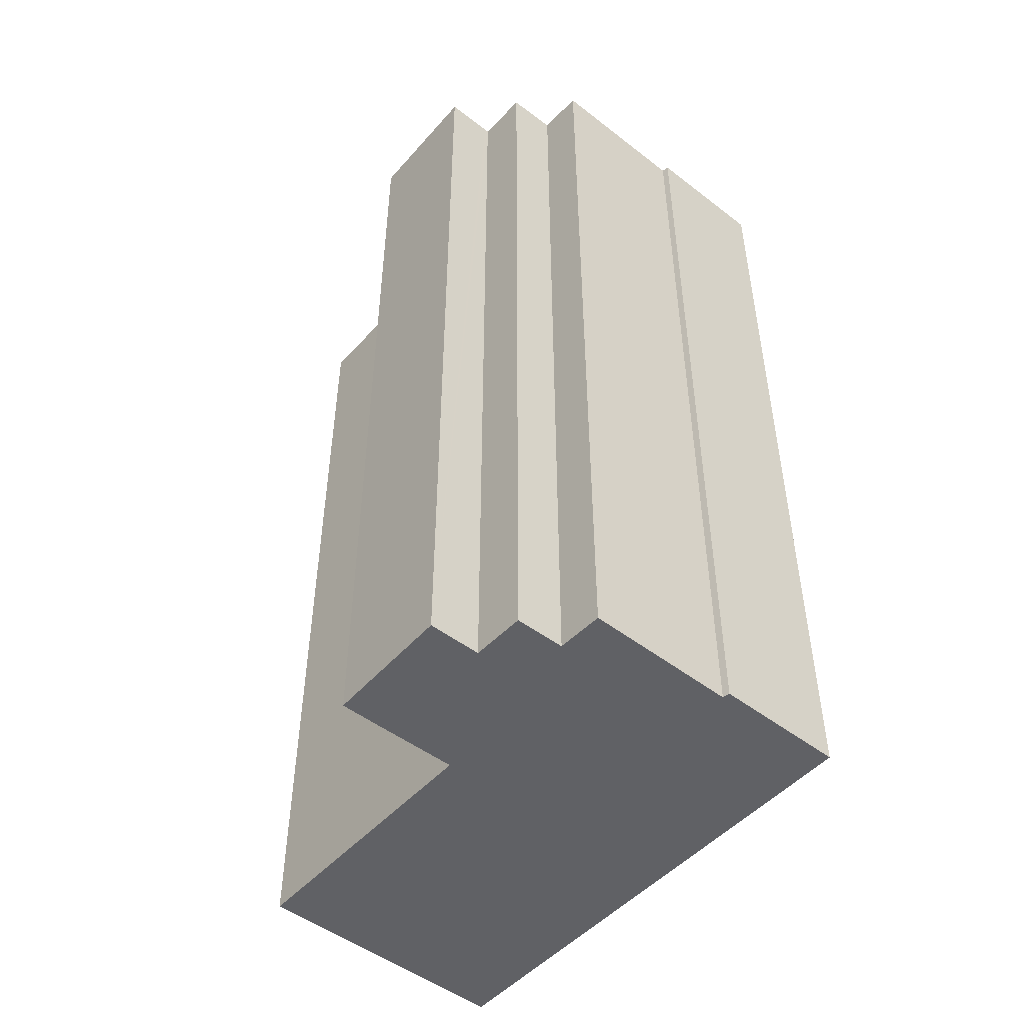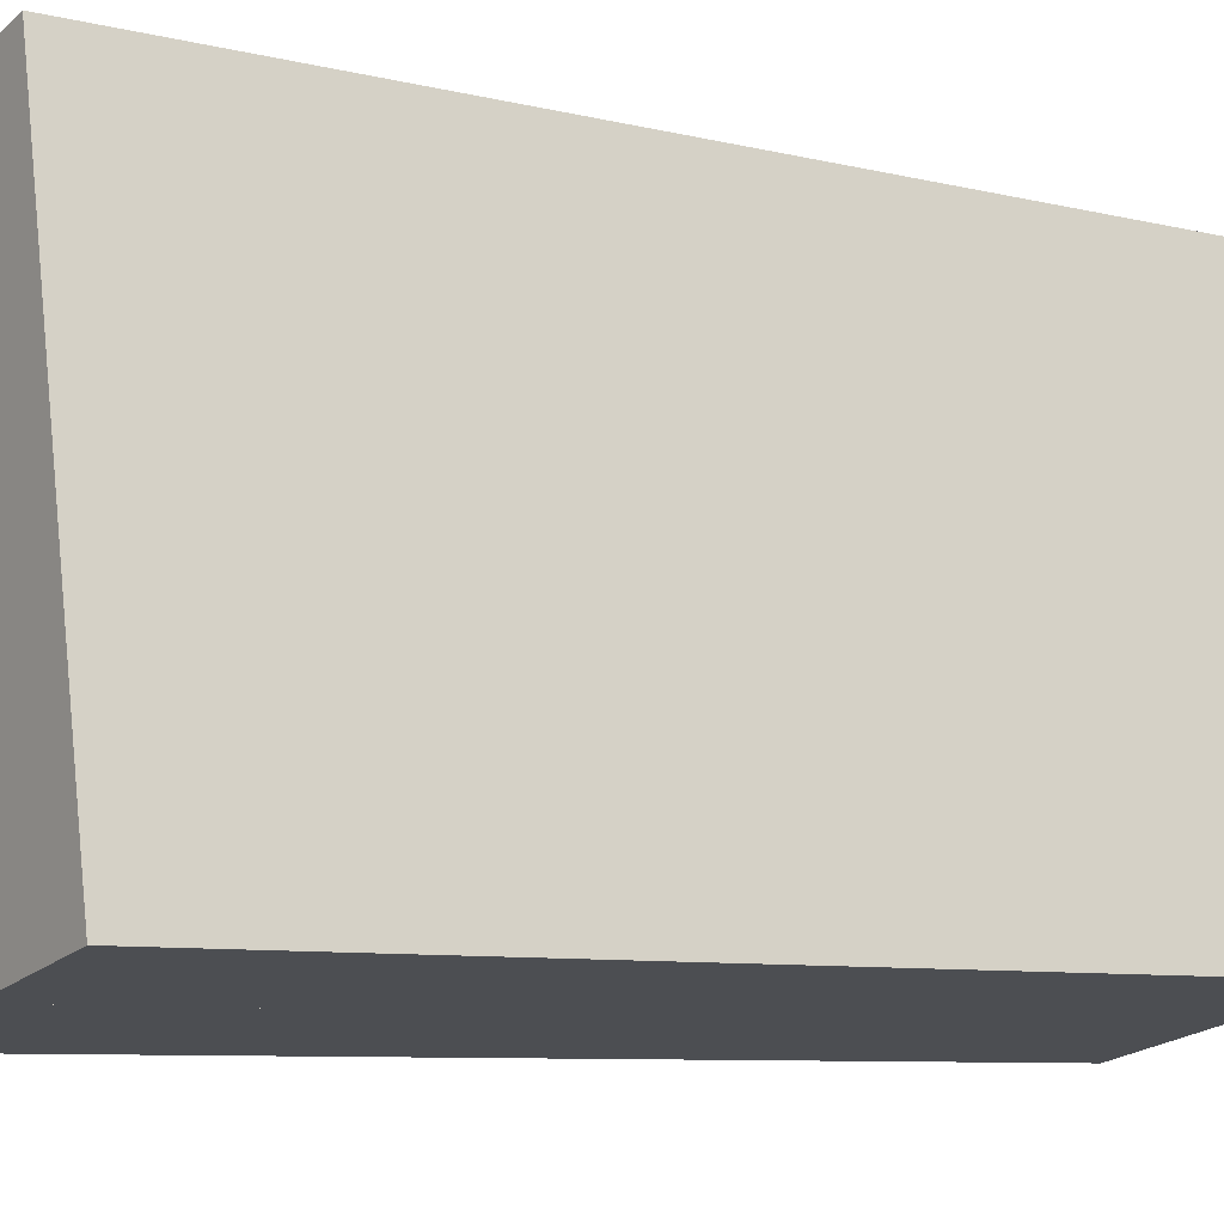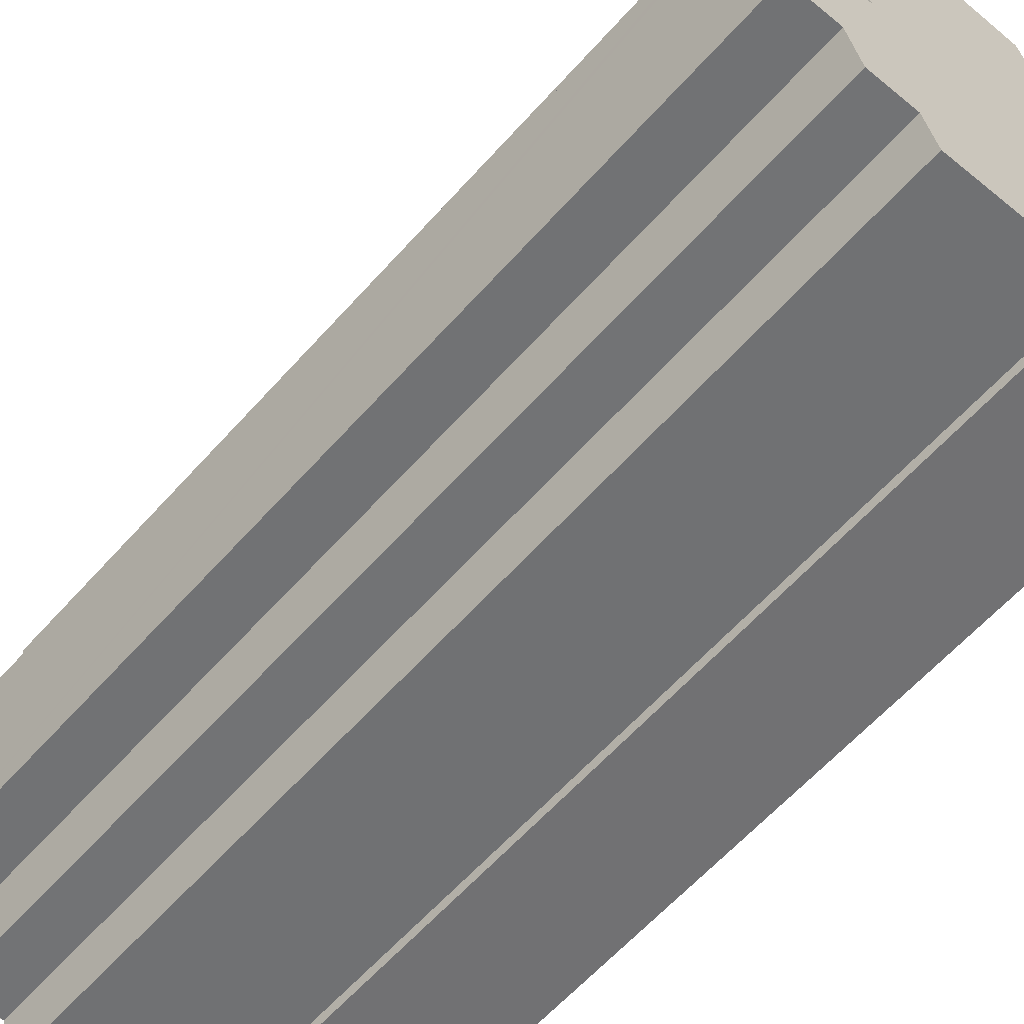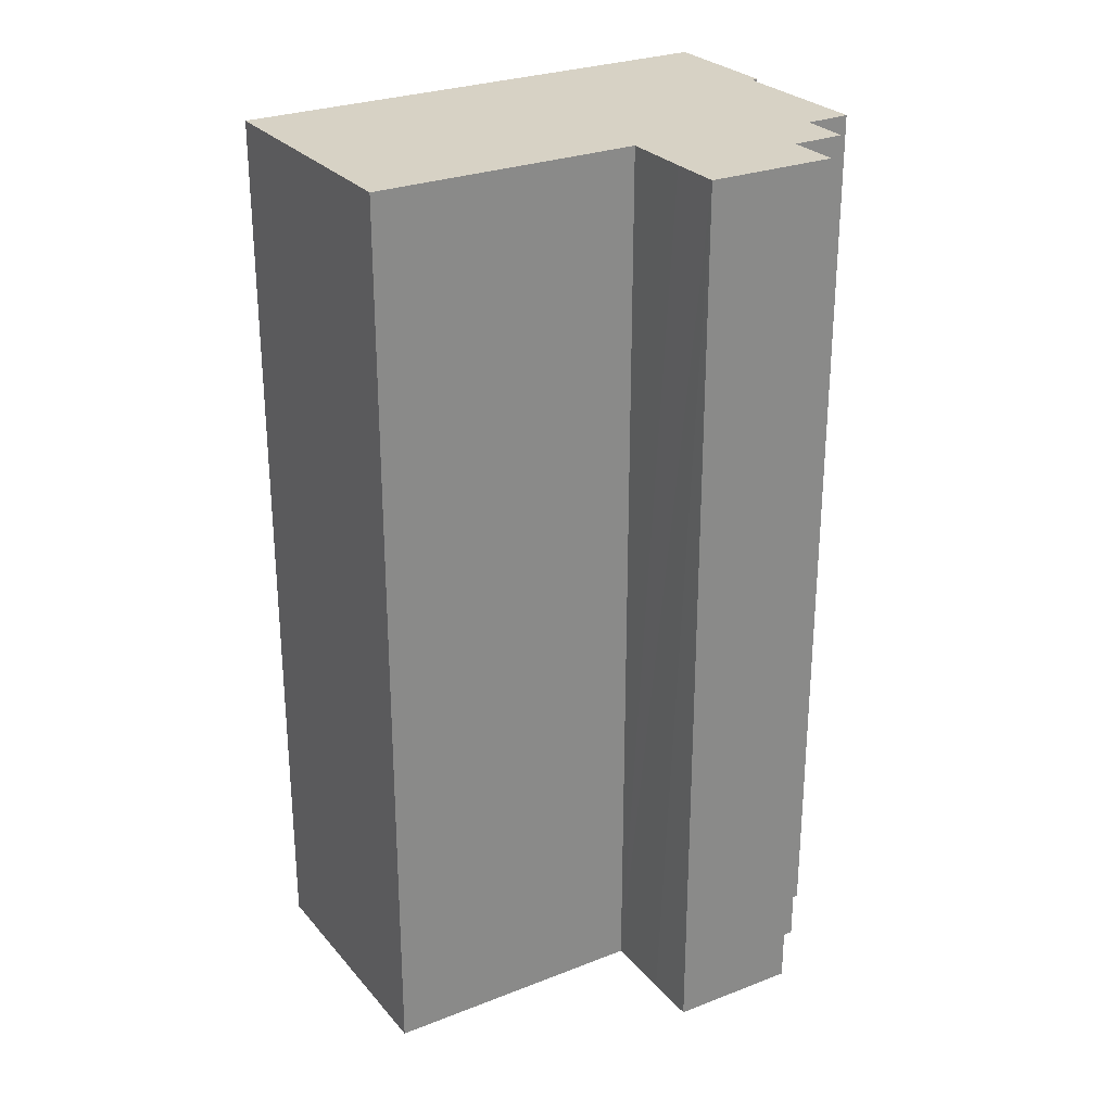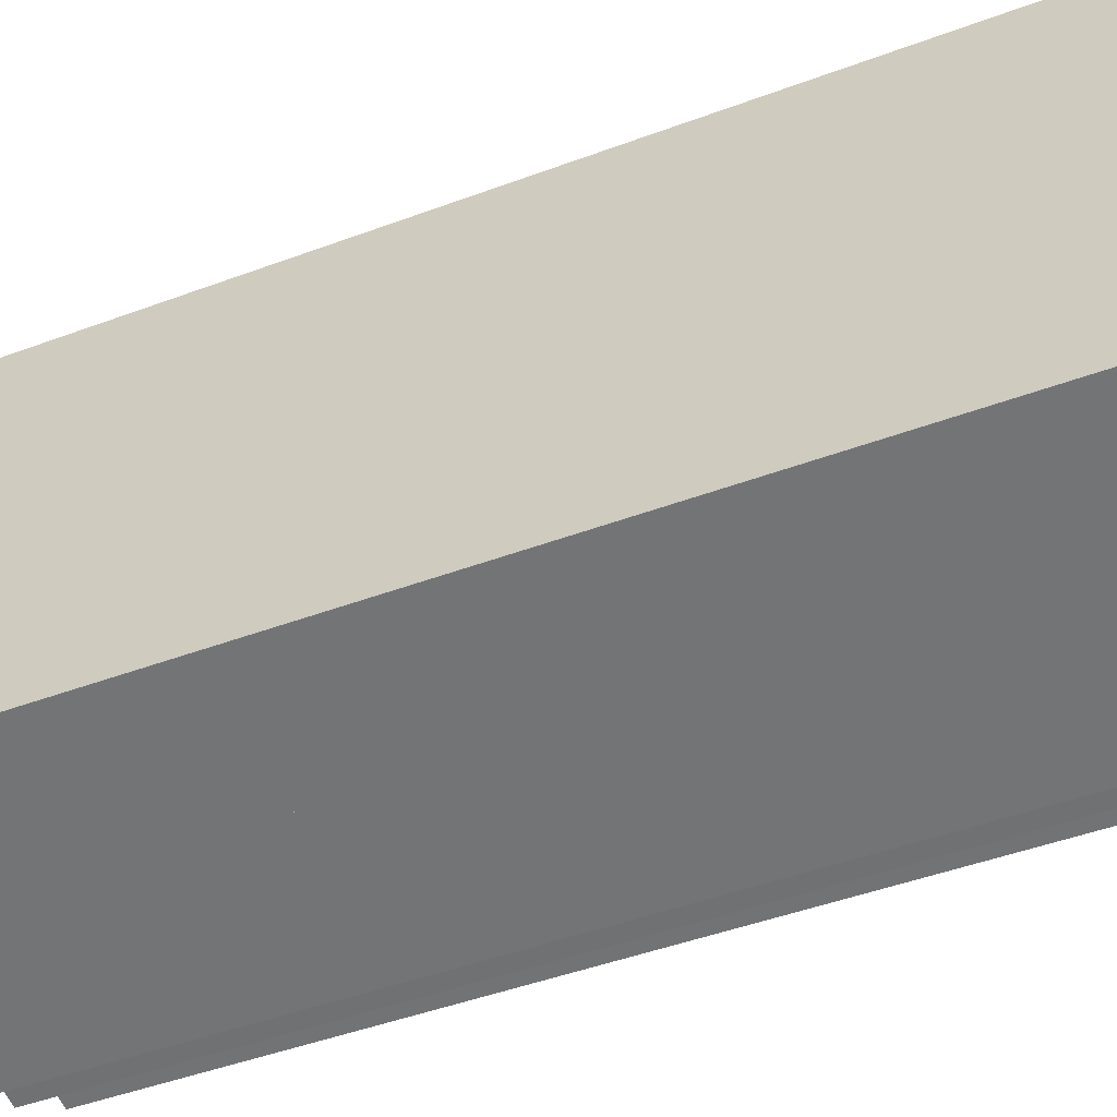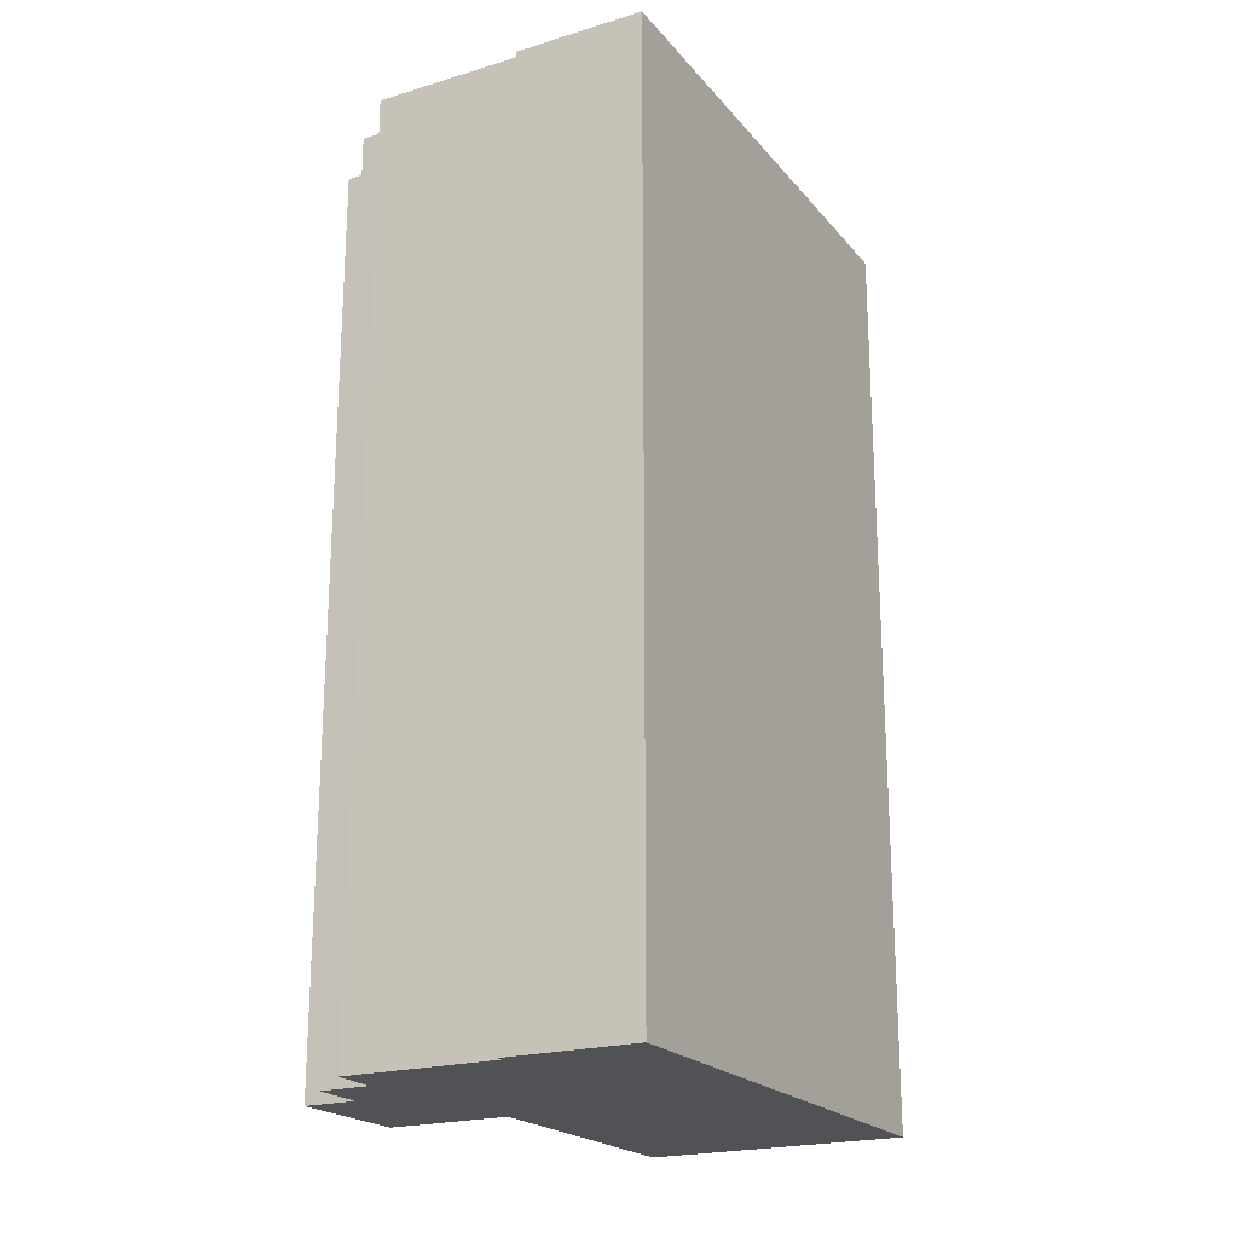
<metadata>
{"format":"obj","ext":"obj","renderer":"f3d","projection":"perspective","resolution":1024,"background":"white","views":[{"elev":-49.6,"azim":150.9,"up":"+Y"},{"elev":-7.8,"azim":-124.8,"up":"+Z"},{"elev":-62.4,"azim":138.2,"up":"+Z"},{"elev":27.3,"azim":69.7,"up":"+Y"},{"elev":-46.2,"azim":-66.9,"up":"+Z"},{"elev":-21.3,"azim":-140.4,"up":"+Y"}]}
</metadata>
<code>
v  2.923 27.56 14.9
v  3.814 27.56 -0.759
v  0 27.56 1.688e-15
v  3.896 27.56 -0.558
v  8.348 27.56 -1.46
v  8.66 27.56 -0.108
v  10.12 27.56 -0.376
v  10.46 27.56 1.188
v  10.58 27.56 1.165
v  9.066 27.56 5.408
v  12.02 27.56 0.885
v  10.6 27.56 13.41
v  12.68 27.56 4.542
v  11.16 27.56 5.016
v  11.33 27.56 4.982
v  12.71 27.56 4.71
v  12.02 -5.419e-17 0.885
v  10.46 -7.274e-17 1.188
v  10.58 -7.134e-17 1.165
v  10.12 2.302e-17 -0.376
v  8.66 6.613e-18 -0.108
v  8.348 8.94e-17 -1.46
v  3.896 3.417e-17 -0.558
v  3.814 4.648e-17 -0.759
v  0 0 0
v  10.6 -8.209e-16 13.41
v  9.066 -3.311e-16 5.408
v  12.68 -2.781e-16 4.542
v  12.71 -2.884e-16 4.71
v  2.923 -9.125e-16 14.9
v  11.16 -3.071e-16 5.016
v  11.33 -3.051e-16 4.982
g defaultobject
f 1 2 3
f 2 1 4
f 4 1 5
f 5 1 6
f 6 1 7
f 7 1 8
f 8 1 9
f 9 1 10
f 9 10 11
f 10 1 12
f 10 13 11
f 13 10 14
f 13 14 15
f 13 15 16
f 17 9 11
f 9 17 8
f 8 17 18
f 18 17 19
f 20 6 7
f 6 20 21
f 22 4 5
f 4 22 23
f 24 3 2
f 3 24 25
f 18 7 8
f 7 18 20
f 21 5 6
f 5 21 22
f 23 2 4
f 2 23 24
f 26 10 12
f 10 26 27
f 13 17 11
f 17 13 16
f 17 16 28
f 28 16 29
f 25 1 3
f 1 25 30
f 30 12 1
f 12 30 26
f 27 14 10
f 14 27 15
f 15 27 16
f 16 27 31
f 16 31 29
f 29 31 32
f 18 27 20
f 27 18 31
f 31 18 19
f 31 19 17
f 31 17 28
f 31 28 32
f 32 28 29
f 24 30 25
f 30 24 23
f 30 23 22
f 30 22 27
f 30 27 26
f 27 22 21
f 27 21 20

</code>
